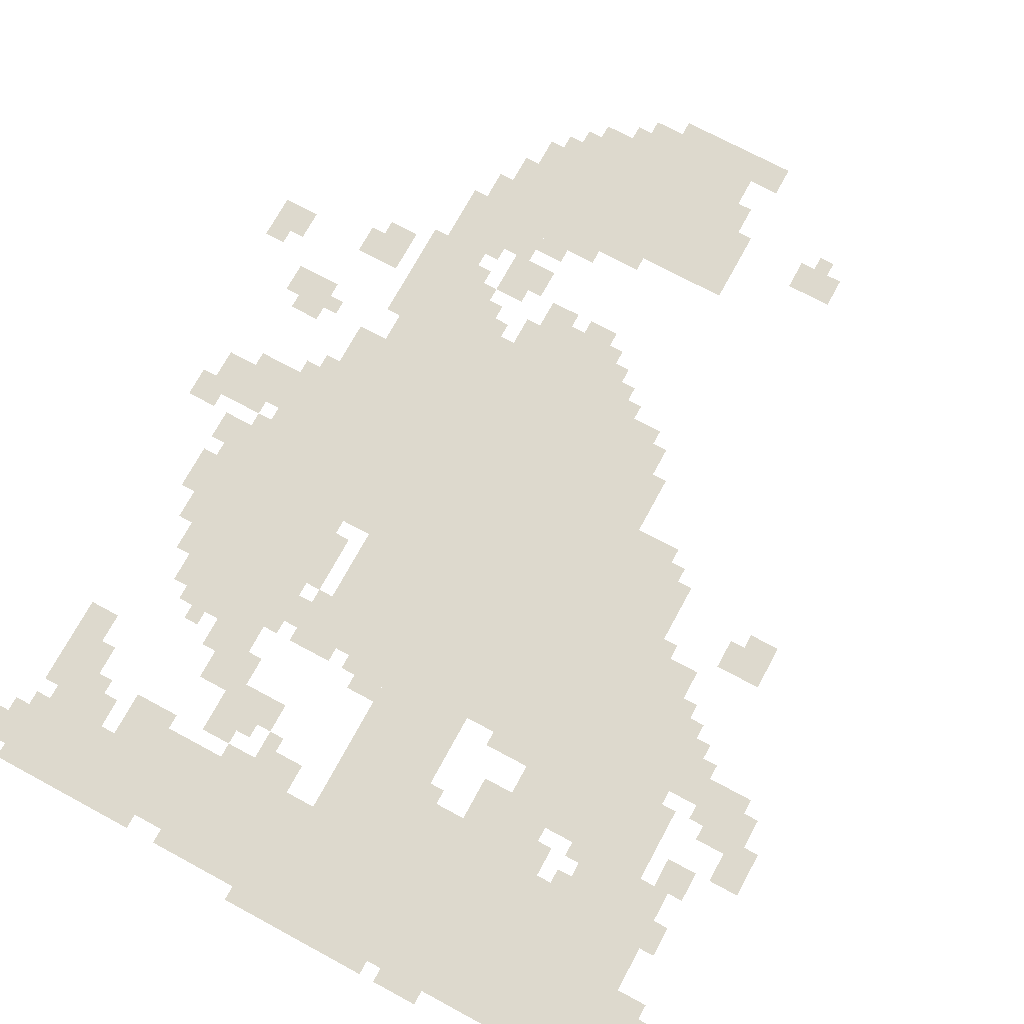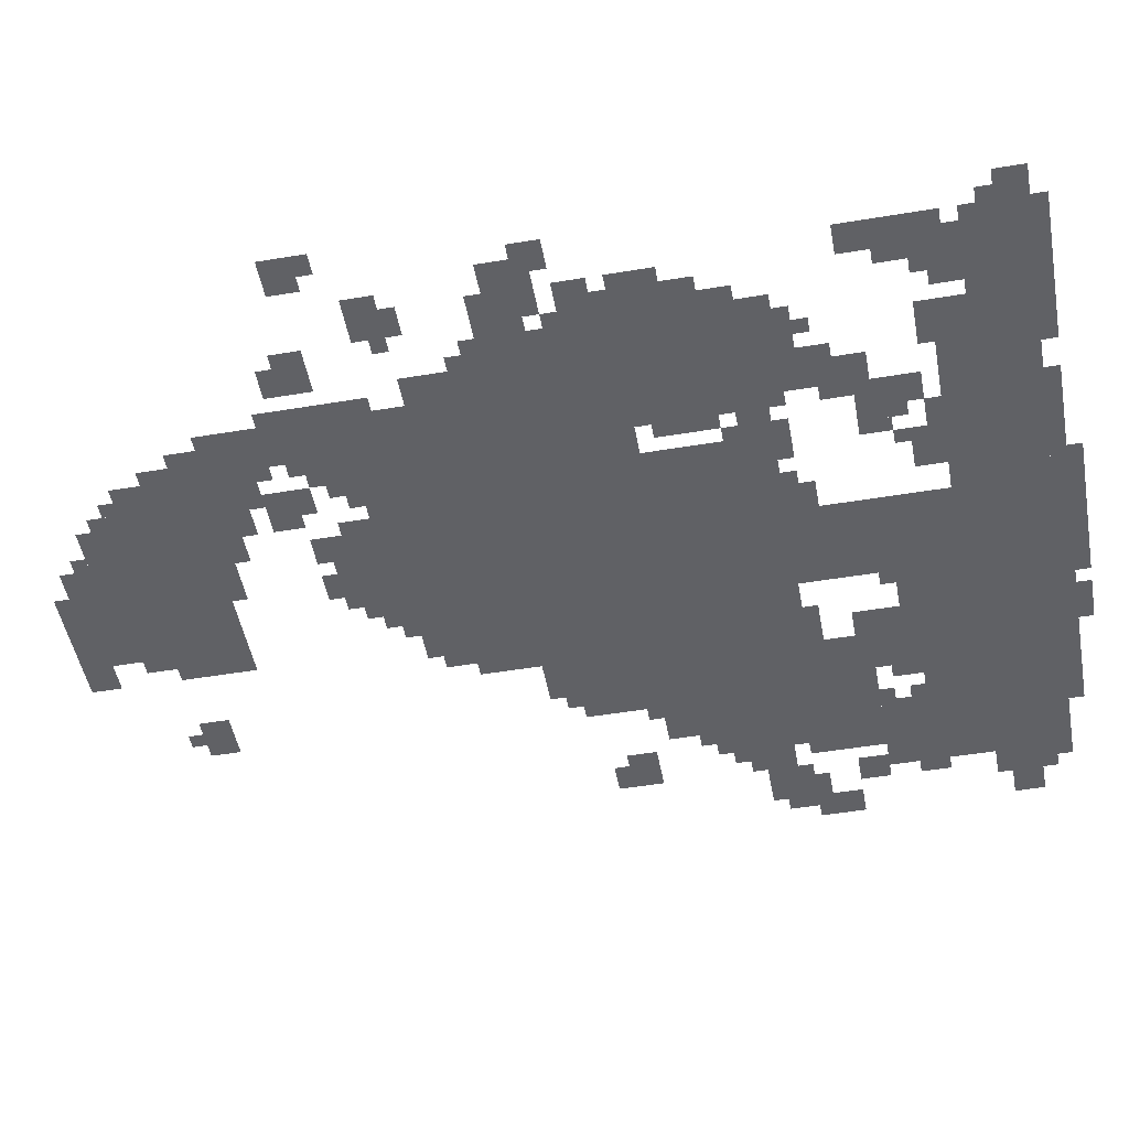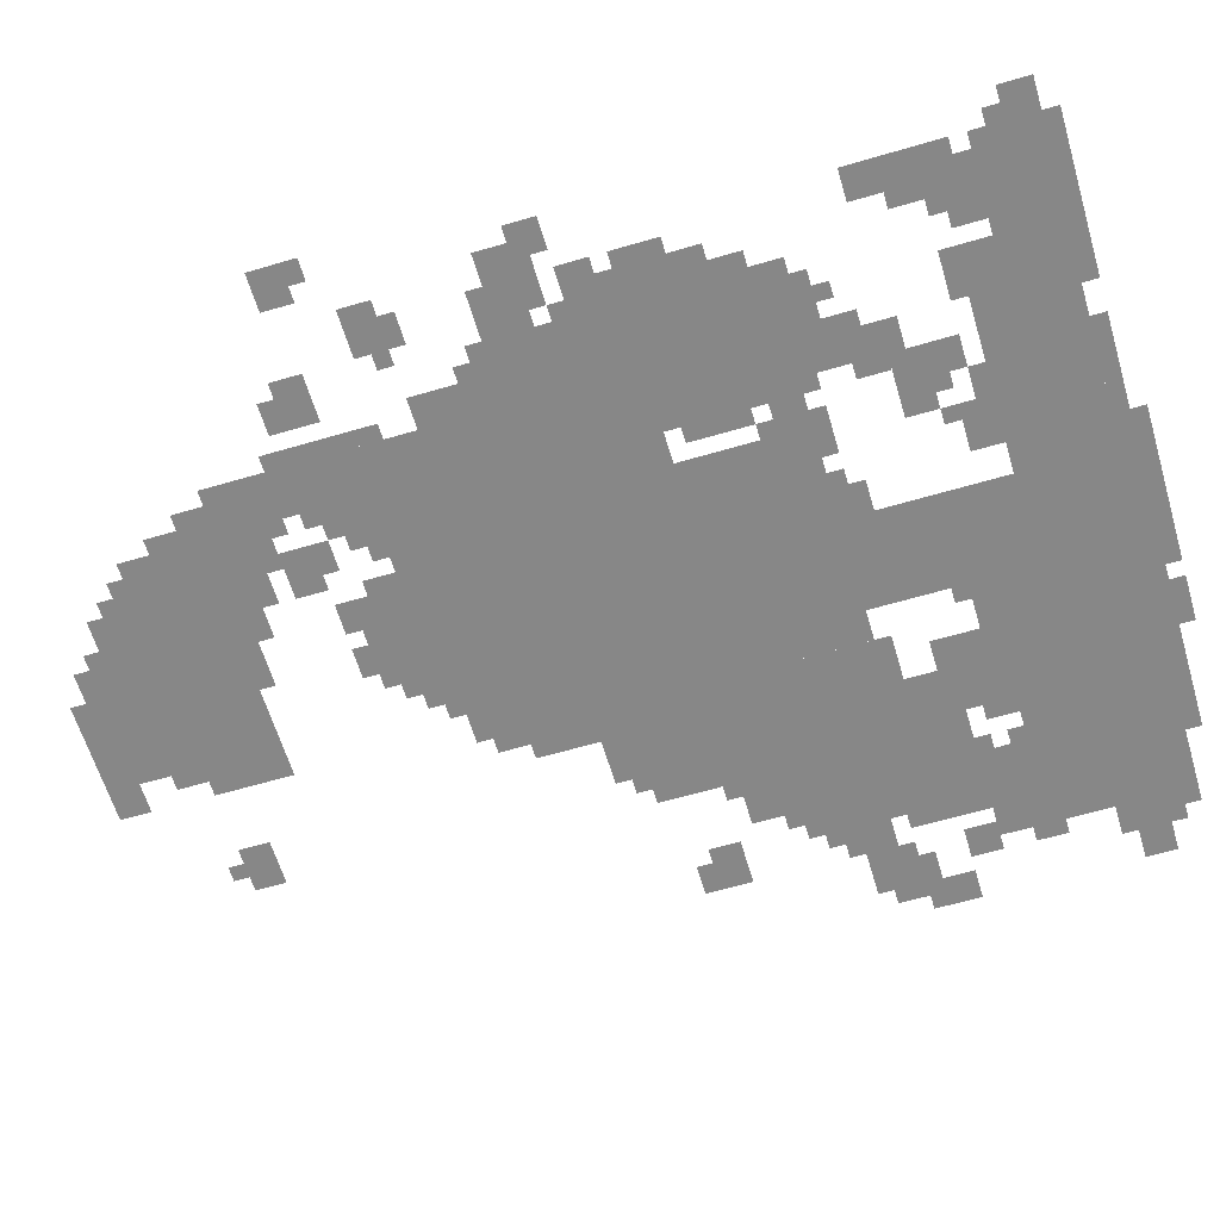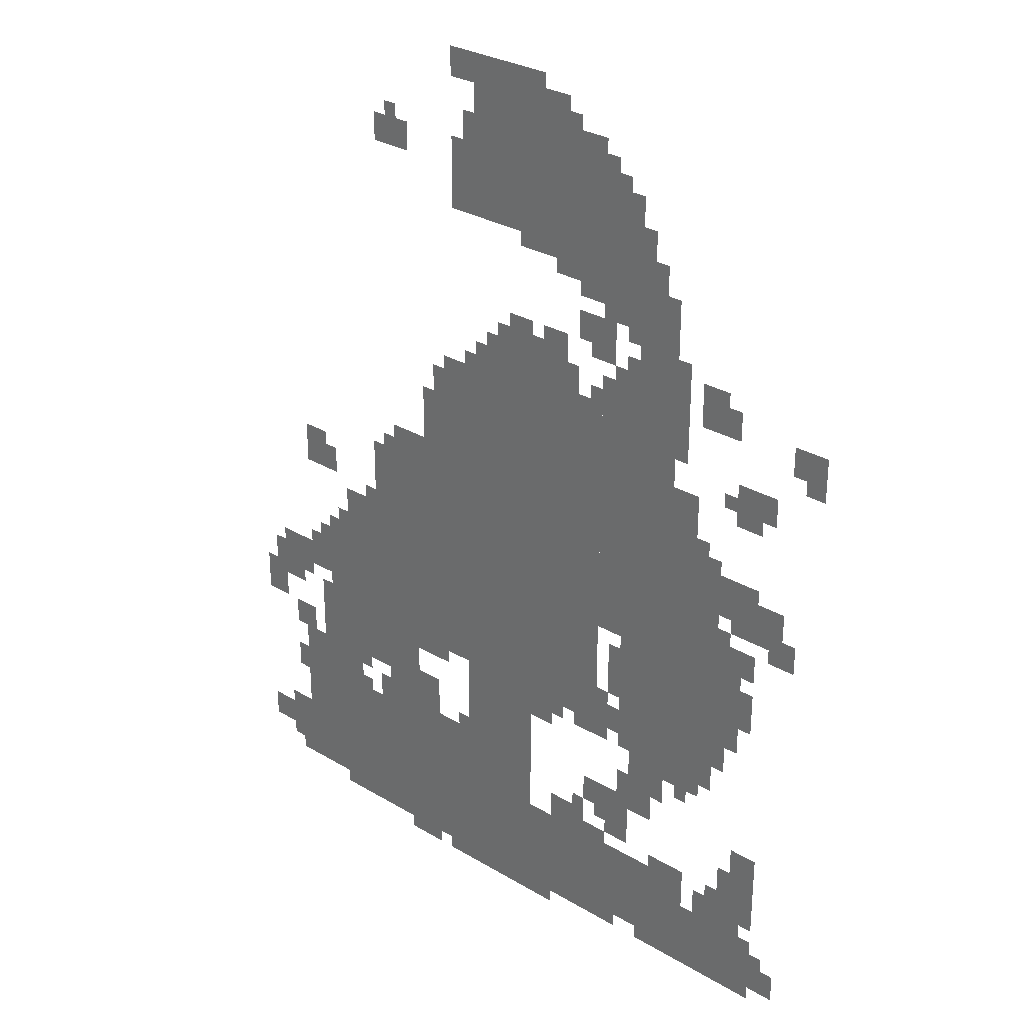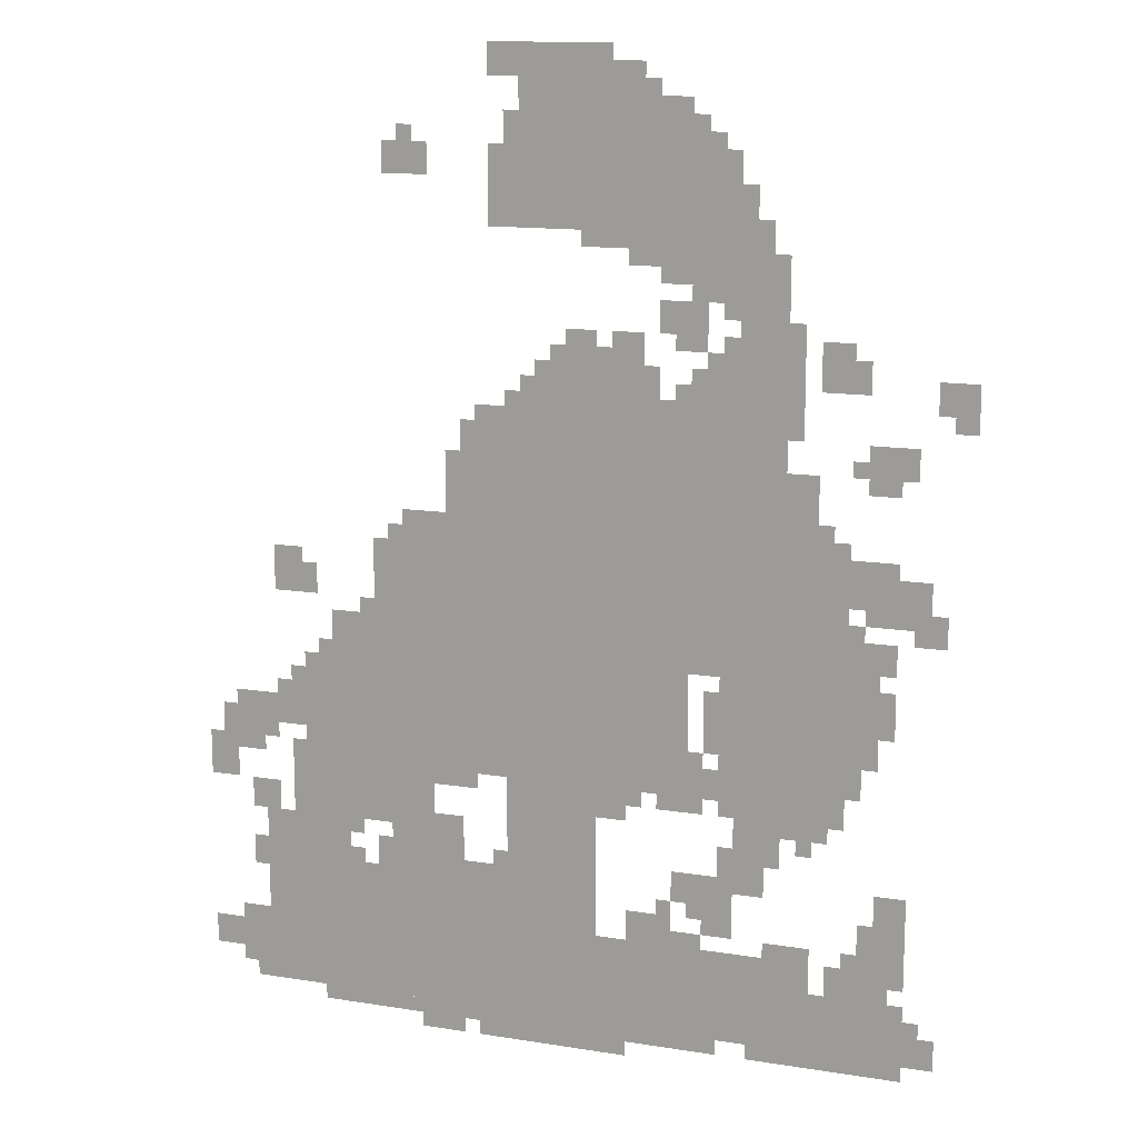
<metadata>
{"format":"obj","ext":"obj","renderer":"f3d","projection":"perspective","resolution":1024,"background":"white","views":[{"elev":72.0,"azim":28.4,"up":"+Z"},{"elev":-49.1,"azim":-79.5,"up":"+Z"},{"elev":-62.4,"azim":-73.4,"up":"+Z"},{"elev":29.5,"azim":-138.7,"up":"+Y"},{"elev":13.8,"azim":-160.4,"up":"+Y"}]}
</metadata>
<code>
g xia_DOA-mesh
v -608 575 0
v -608 959 0
v -1056 959 0
v -1056 575 0
v -608 959 0
v -608 1343 0
v -1056 1343 0
v -1056 959 0
v -128 63 0
v -128 255 0
v -736 255 0
v -736 63 0
v -384 543 0
v -384 1055 0
v -608 1055 0
v -608 543 0
v -736 63 0
v -736 255 0
v -1312 255 0
v -1312 63 0
v -672 1695 0
v -672 1919 0
v -1088 1919 0
v -1088 1695 0
v -1120 831 0
v -1120 1119 0
v -1376 1119 0
v -1376 831 0
v -1120 543 0
v -1120 831 0
v -1376 831 0
v -1376 543 0
v -224 447 0
v -224 799 0
v -384 799 0
v -384 447 0
v -672 351 0
v -672 575 0
v -864 575 0
v -864 351 0
v -128 255 0
v -128 351 0
v -512 351 0
v -512 255 0
v -512 255 0
v -512 351 0
v -864 351 0
v -864 255 0
v -1312 31 0
v -1312 191 0
v -1504 191 0
v -1504 31 0
v -1152 1375 0
v -1152 1663 0
v -1248 1663 0
v -1248 1375 0
v -768 1343 0
v -768 1471 0
v -960 1471 0
v -960 1343 0
v -1152 1119 0
v -1152 1375 0
v -1248 1375 0
v -1248 1119 0
v -704 1919 0
v -704 2047 0
v -896 2047 0
v -896 1919 0
v -416 351 0
v -416 479 0
v -576 479 0
v -576 351 0
v -1056 1119 0
v -1056 1439 0
v -1120 1439 0
v -1120 1119 0
v -128 351 0
v -128 447 0
v -320 447 0
v -320 351 0
v -1056 831 0
v -1056 1119 0
v -1120 1119 0
v -1120 831 0
v -256 31 0
v -256 63 0
v -704 63 0
v -704 31 0
v -704 31 0
v -704 63 0
v -1120 63 0
v -1120 31 0
v -1408 959 0
v -1408 1055 0
v -1536 1055 0
v -1536 959 0
v -1088 1695 0
v -1088 1855 0
v -1152 1855 0
v -1152 1695 0
v -1056 319 0
v -1056 415 0
v -1152 415 0
v -1152 319 0
v -288 799 0
v -288 895 0
v -384 895 0
v -384 799 0
v -1248 1119 0
v -1248 1247 0
v -1312 1247 0
v -1312 1119 0
v -64 95 0
v -64 223 0
v -128 223 0
v -128 95 0
v -384 479 0
v -384 543 0
v -512 543 0
v -512 479 0
v -1088 1567 0
v -1088 1695 0
v -1152 1695 0
v -1152 1567 0
v -416 1791 0
v -416 1855 0
v -512 1855 0
v -512 1791 0
v -992 1503 0
v -992 1567 0
v -1088 1567 0
v -1088 1503 0
v -160 927 0
v -160 1023 0
v -224 1023 0
v -224 927 0
v -896 1919 0
v -896 2015 0
v -960 2015 0
v -960 1919 0
v -928 255 0
v -928 319 0
v -1024 319 0
v -1024 255 0
v -1376 191 0
v -1376 287 0
v -1440 287 0
v -1440 191 0
v 0 511 0
v 0 607 0
v -64 607 0
v -64 511 0
v -1376 863 0
v -1376 927 0
v -1472 927 0
v -1472 863 0
v -1536 1375 0
v -1536 1439 0
v -1613 1439 0
v -1613 1375 0
v -1312 1407 0
v -1312 1503 0
v -1376 1503 0
v -1376 1407 0
v -448 1055 0
v -448 1119 0
v -544 1119 0
v -544 1055 0
v -1408 1215 0
v -1408 1311 0
v -1472 1311 0
v -1472 1215 0
v -64 639 0
v -64 703 0
v -160 703 0
v -160 639 0
v -1376 767 0
v -1376 863 0
v -1440 863 0
v -1440 767 0
v -1376 671 0
v -1376 767 0
v -1440 767 0
v -1440 671 0
v -1440 223 0
v -1440 319 0
v -1504 319 0
v -1504 223 0
v -928 1631 0
v -928 1695 0
v -1024 1695 0
v -1024 1631 0
v -544 1055 0
v -544 1151 0
v -608 1151 0
v -608 1055 0
v -1120 1311 0
v -1120 1503 0
v -1152 1503 0
v -1152 1311 0
v -1440 319 0
v -1440 415 0
v -1504 415 0
v -1504 319 0
v -1120 1119 0
v -1120 1311 0
v -1152 1311 0
v -1152 1119 0
v -544 1151 0
v -544 1247 0
v -608 1247 0
v -608 1151 0
v -1152 447 0
v -1152 543 0
v -1216 543 0
v -1216 447 0
v -768 0 0
v -768 31 0
v -928 31 0
v -928 0 0
v -608 0 0
v -608 31 0
v -768 31 0
v -768 0 0
v -96 447 0
v -96 511 0
v -160 511 0
v -160 447 0
v 0 127 0
v 0 191 0
v -64 191 0
v -64 127 0
v -864 511 0
v -864 575 0
v -928 575 0
v -928 511 0
v -640 1983 0
v -640 2047 0
v -704 2047 0
v -704 1983 0
v -704 1343 0
v -704 1407 0
v -768 1407 0
v -768 1343 0
v -1504 63 0
v -1504 127 0
v -1568 127 0
v -1568 63 0
v -160 639 0
v -160 703 0
v -224 703 0
v -224 639 0
v -1248 1407 0
v -1248 1535 0
v -1280 1535 0
v -1280 1407 0
v -1024 1631 0
v -1024 1695 0
v -1088 1695 0
v -1088 1631 0
v -1152 383 0
v -1152 447 0
v -1216 447 0
v -1216 383 0
v -1248 1311 0
v -1248 1407 0
v -1280 1407 0
v -1280 1311 0
v -192 511 0
v -192 607 0
v -224 607 0
v -224 511 0
v -640 1759 0
v -640 1855 0
v -672 1855 0
v -672 1759 0
v -576 1247 0
v -576 1311 0
v -608 1311 0
v -608 1247 0
v -1536 927 0
v -1536 991 0
v -1568 991 0
v -1568 927 0
v -1472 1247 0
v -1472 1311 0
v -1504 1311 0
v -1504 1247 0
v -224 927 0
v -224 991 0
v -256 991 0
v -256 927 0
v -1408 1055 0
v -1408 1087 0
v -1472 1087 0
v -1472 1055 0
v -1568 1343 0
v -1568 1375 0
v -1613 1375 0
v -1613 1343 0
v -1184 1663 0
v -1184 1727 0
v -1216 1727 0
v -1216 1663 0
v -800 1471 0
v -800 1503 0
v -864 1503 0
v -864 1471 0
v -1216 255 0
v -1216 287 0
v -1280 287 0
v -1280 255 0
v -480 0 0
v -480 31 0
v -544 31 0
v -544 0 0
v -1376 1407 0
v -1376 1471 0
v -1408 1471 0
v -1408 1407 0
v -1024 1343 0
v -1024 1407 0
v -1056 1407 0
v -1056 1343 0
v -896 1471 0
v -896 1503 0
v -960 1503 0
v -960 1471 0
v -1024 1471 0
v -1024 1503 0
v -1088 1503 0
v -1088 1471 0
v -1024 351 0
v -1024 415 0
v -1056 415 0
v -1056 351 0
v -384 351 0
v -384 415 0
v -416 415 0
v -416 351 0
v -1120 415 0
v -1120 479 0
v -1152 479 0
v -1152 415 0
v -96 319 0
v -96 383 0
v -128 383 0
v -128 319 0
v -1088 287 0
v -1088 319 0
v -1152 319 0
v -1152 287 0
v -1408 287 0
v -1408 351 0
v -1440 351 0
v -1440 287 0
v -1024 255 0
v -1024 287 0
v -1088 287 0
v -1088 255 0
v -1344 191 0
v -1344 255 0
v -1376 255 0
v -1376 191 0
v -1376 607 0
v -1376 671 0
v -1408 671 0
v -1408 607 0
v -192 703 0
v -192 767 0
v -224 767 0
v -224 703 0
v -1088 575 0
v -1088 639 0
v -1120 639 0
v -1120 575 0
v -1216 447 0
v -1216 511 0
v -1248 511 0
v -1248 447 0
v -992 543 0
v -992 575 0
v -1056 575 0
v -1056 543 0
v -64 575 0
v -64 607 0
v -128 607 0
v -128 575 0
v -1216 511 0
v -1216 543 0
v -1280 543 0
v -1280 511 0
v -96 607 0
v -96 639 0
v -160 639 0
v -160 607 0
v -32 607 0
v -32 639 0
v -96 639 0
v -96 607 0
v -1280 511 0
v -1280 543 0
v -1344 543 0
v -1344 511 0
v -960 1919 0
v -960 1951 0
v -1024 1951 0
v -1024 1919 0
v -1248 31 0
v -1248 63 0
v -1312 63 0
v -1312 31 0
v -1184 31 0
v -1184 63 0
v -1248 63 0
v -1248 31 0
v -1152 1663 0
v -1152 1727 0
v -1184 1727 0
v -1184 1663 0
v -1152 1727 0
v -1152 1791 0
v -1184 1791 0
v -1184 1727 0
v -640 1695 0
v -640 1759 0
v -672 1759 0
v -672 1695 0
v -1088 735 0
v -1088 799 0
v -1120 799 0
v -1120 735 0
v -1056 543 0
v -1056 607 0
v -1088 607 0
v -1088 543 0
v -1056 607 0
v -1056 671 0
v -1088 671 0
v -1088 607 0
v -1088 671 0
v -1088 735 0
v -1120 735 0
v -1120 671 0
v -1376 1023 0
v -1376 1087 0
v -1408 1087 0
v -1408 1023 0
v -960 1375 0
v -960 1439 0
v -992 1439 0
v -992 1375 0
v -192 447 0
v -192 511 0
v -224 511 0
v -224 447 0
v -1440 767 0
v -1440 831 0
v -1472 831 0
v -1472 767 0
v -576 351 0
v -576 383 0
v -640 383 0
v -640 351 0
v -992 1599 0
v -992 1631 0
v -1056 1631 0
v -1056 1599 0
v -832 1663 0
v -832 1695 0
v -896 1695 0
v -896 1663 0
v -160 703 0
v -160 735 0
v -192 735 0
v -192 703 0
v -32 639 0
v -32 671 0
v -64 671 0
v -64 639 0
v -416 1055 0
v -416 1087 0
v -448 1087 0
v -448 1055 0
v -928 543 0
v -928 575 0
v -960 575 0
v -960 543 0
v -256 799 0
v -256 831 0
v -288 831 0
v -288 799 0
v -1312 1119 0
v -1312 1151 0
v -1344 1151 0
v -1344 1119 0
v -1376 927 0
v -1376 959 0
v -1408 959 0
v -1408 927 0
v -352 895 0
v -352 927 0
v -384 927 0
v -384 895 0
v -1504 927 0
v -1504 959 0
v -1536 959 0
v -1536 927 0
v -320 351 0
v -320 383 0
v -352 383 0
v -352 351 0
v -992 319 0
v -992 351 0
v -1024 351 0
v -1024 319 0
v -320 415 0
v -320 447 0
v -352 447 0
v -352 415 0
v -640 383 0
v -640 415 0
v -672 415 0
v -672 383 0
v -1440 191 0
v -1440 223 0
v -1472 223 0
v -1472 191 0
v -96 63 0
v -96 95 0
v -128 95 0
v -128 63 0
v -1280 479 0
v -1280 511 0
v -1312 511 0
v -1312 479 0
v -1504 127 0
v -1504 159 0
v -1536 159 0
v -1536 127 0
v -384 447 0
v -384 479 0
v -416 479 0
v -416 447 0
v -1376 1247 0
v -1376 1279 0
v -1408 1279 0
v -1408 1247 0
v -896 1663 0
v -896 1695 0
v -928 1695 0
v -928 1663 0
v -1056 1599 0
v -1056 1631 0
v -1088 1631 0
v -1088 1599 0
v -640 351 0
v -640 383 0
v -672 383 0
v -672 351 0
v -1024 1919 0
v -1024 1951 0
v -1056 1951 0
v -1056 1919 0
v -960 1343 0
v -960 1375 0
v -992 1375 0
v -992 1343 0
v -544 0 0
v -544 31 0
v -576 31 0
v -576 0 0
v -1280 255 0
v -1280 287 0
v -1312 287 0
v -1312 255 0
v -1376 991 0
v -1376 1023 0
v -1408 1023 0
v -1408 991 0
v -1440 735 0
v -1440 767 0
v -1472 767 0
v -1472 735 0
v -736 1407 0
v -736 1439 0
v -768 1439 0
v -768 1407 0
v -1088 1439 0
v -1088 1471 0
v -1120 1471 0
v -1120 1439 0
v -992 1343 0
v -992 1375 0
v -1024 1375 0
v -1024 1343 0
v -672 1343 0
v -672 1375 0
v -704 1375 0
v -704 1343 0
v -1120 1535 0
v -1120 1567 0
v -1152 1567 0
v -1152 1535 0
v -448 1855 0
v -448 1887 0
v -480 1887 0
v -480 1855 0
v -960 1951 0
v -960 1983 0
v -992 1983 0
v -992 1951 0
v -1056 1567 0
v -1056 1599 0
v -1088 1599 0
v -1088 1567 0
v -1088 1855 0
v -1088 1887 0
v -1120 1887 0
v -1120 1855 0
g xia_DOA-mesh_0
f 3 2 1
f 1 4 3
f 7 6 5
f 5 8 7
f 11 10 9
f 9 12 11
f 15 14 13
f 13 16 15
f 19 18 17
f 17 20 19
f 23 22 21
f 21 24 23
f 27 26 25
f 25 28 27
f 31 30 29
f 29 32 31
f 35 34 33
f 33 36 35
f 39 38 37
f 37 40 39
f 43 42 41
f 41 44 43
f 47 46 45
f 45 48 47
f 51 50 49
f 49 52 51
f 55 54 53
f 53 56 55
f 59 58 57
f 57 60 59
f 63 62 61
f 61 64 63
f 67 66 65
f 65 68 67
f 71 70 69
f 69 72 71
f 75 74 73
f 73 76 75
f 79 78 77
f 77 80 79
f 83 82 81
f 81 84 83
f 87 86 85
f 85 88 87
f 91 90 89
f 89 92 91
f 95 94 93
f 93 96 95
f 99 98 97
f 97 100 99
f 103 102 101
f 101 104 103
f 107 106 105
f 105 108 107
f 111 110 109
f 109 112 111
f 115 114 113
f 113 116 115
f 119 118 117
f 117 120 119
f 123 122 121
f 121 124 123
f 127 126 125
f 125 128 127
f 131 130 129
f 129 132 131
f 135 134 133
f 133 136 135
f 139 138 137
f 137 140 139
f 143 142 141
f 141 144 143
f 147 146 145
f 145 148 147
f 151 150 149
f 149 152 151
f 155 154 153
f 153 156 155
f 159 158 157
f 157 160 159
f 163 162 161
f 161 164 163
f 167 166 165
f 165 168 167
f 171 170 169
f 169 172 171
f 175 174 173
f 173 176 175
f 179 178 177
f 177 180 179
f 183 182 181
f 181 184 183
f 187 186 185
f 185 188 187
f 191 190 189
f 189 192 191
f 195 194 193
f 193 196 195
f 199 198 197
f 197 200 199
f 203 202 201
f 201 204 203
f 207 206 205
f 205 208 207
f 211 210 209
f 209 212 211
f 215 214 213
f 213 216 215
f 219 218 217
f 217 220 219
f 223 222 221
f 221 224 223
f 227 226 225
f 225 228 227
f 231 230 229
f 229 232 231
f 235 234 233
f 233 236 235
f 239 238 237
f 237 240 239
f 243 242 241
f 241 244 243
f 247 246 245
f 245 248 247
f 251 250 249
f 249 252 251
f 255 254 253
f 253 256 255
f 259 258 257
f 257 260 259
f 263 262 261
f 261 264 263
f 267 266 265
f 265 268 267
f 271 270 269
f 269 272 271
f 275 274 273
f 273 276 275
f 279 278 277
f 277 280 279
f 283 282 281
f 281 284 283
f 287 286 285
f 285 288 287
f 291 290 289
f 289 292 291
f 295 294 293
f 293 296 295
f 299 298 297
f 297 300 299
f 303 302 301
f 301 304 303
f 307 306 305
f 305 308 307
f 311 310 309
f 309 312 311
f 315 314 313
f 313 316 315
f 319 318 317
f 317 320 319
f 323 322 321
f 321 324 323
f 327 326 325
f 325 328 327
f 331 330 329
f 329 332 331
f 335 334 333
f 333 336 335
f 339 338 337
f 337 340 339
f 343 342 341
f 341 344 343
f 347 346 345
f 345 348 347
f 351 350 349
f 349 352 351
f 355 354 353
f 353 356 355
f 359 358 357
f 357 360 359
f 363 362 361
f 361 364 363
f 367 366 365
f 365 368 367
f 371 370 369
f 369 372 371
f 375 374 373
f 373 376 375
f 379 378 377
f 377 380 379
f 383 382 381
f 381 384 383
f 387 386 385
f 385 388 387
f 391 390 389
f 389 392 391
f 395 394 393
f 393 396 395
f 399 398 397
f 397 400 399
f 403 402 401
f 401 404 403
f 407 406 405
f 405 408 407
f 411 410 409
f 409 412 411
f 415 414 413
f 413 416 415
f 419 418 417
f 417 420 419
f 423 422 421
f 421 424 423
f 427 426 425
f 425 428 427
f 431 430 429
f 429 432 431
f 435 434 433
f 433 436 435
f 439 438 437
f 437 440 439
f 443 442 441
f 441 444 443
f 447 446 445
f 445 448 447
f 451 450 449
f 449 452 451
f 455 454 453
f 453 456 455
f 459 458 457
f 457 460 459
f 463 462 461
f 461 464 463
f 467 466 465
f 465 468 467
f 471 470 469
f 469 472 471
f 475 474 473
f 473 476 475
f 479 478 477
f 477 480 479
f 483 482 481
f 481 484 483
f 487 486 485
f 485 488 487
f 491 490 489
f 489 492 491
f 495 494 493
f 493 496 495
f 499 498 497
f 497 500 499
f 503 502 501
f 501 504 503
f 507 506 505
f 505 508 507
f 511 510 509
f 509 512 511
f 515 514 513
f 513 516 515
f 519 518 517
f 517 520 519
f 523 522 521
f 521 524 523
f 527 526 525
f 525 528 527
f 531 530 529
f 529 532 531
f 535 534 533
f 533 536 535
f 539 538 537
f 537 540 539
f 543 542 541
f 541 544 543
f 547 546 545
f 545 548 547
f 551 550 549
f 549 552 551
f 555 554 553
f 553 556 555
f 559 558 557
f 557 560 559
f 563 562 561
f 561 564 563
f 567 566 565
f 565 568 567
f 571 570 569
f 569 572 571
f 575 574 573
f 573 576 575
f 579 578 577
f 577 580 579
f 583 582 581
f 581 584 583
f 587 586 585
f 585 588 587
f 591 590 589
f 589 592 591
f 595 594 593
f 593 596 595
f 599 598 597
f 597 600 599
f 603 602 601
f 601 604 603
f 607 606 605
f 605 608 607
f 611 610 609
f 609 612 611
f 615 614 613
f 613 616 615
f 619 618 617
f 617 620 619

</code>
